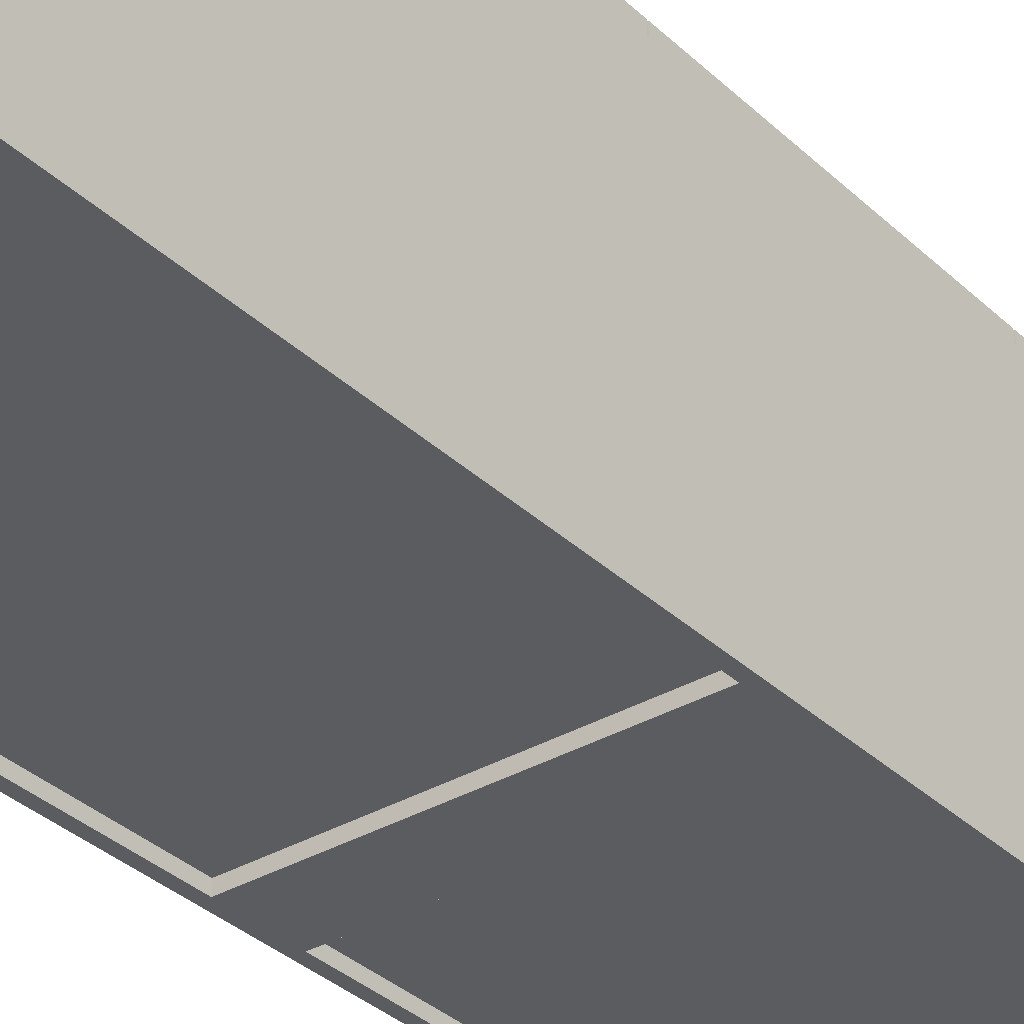
<metadata>
{"format":"obj","ext":"obj","renderer":"f3d","projection":"perspective","resolution":1024,"background":"white","views":[{"elev":-34.0,"azim":-141.6,"up":"+Z"}]}
</metadata>
<code>
v -0.292 0.9387 -0.3032
v -0.292 -0.9042 0.2576
v -0.292 0.9387 0.2576
v -0.292 -0.9042 -0.3032
v -0.2737 0.9387 0.2576
v -0.2737 -0.9042 -0.3032
v -0.2737 0.9387 -0.3032
v -0.2737 -0.9042 0.2576
v -0.2493 0.3458 -0.2544
v 0.2504 0.3458 0.2453
v 0.2504 0.3458 -0.2544
v -0.2493 0.3458 0.2453
v -0.2417 0.7205 0.3124
v -0.2475 0.462 0.3082
v -0.2417 0.462 0.3124
v -0.2475 0.7205 0.3082
v -0.2359 0.7205 0.3082
v -0.2453 0.7205 0.3014
v -0.2359 0.462 0.3082
v -0.2453 0.462 0.3014
v -0.2381 0.462 0.3014
v -0.2381 0.7205 0.3014
v -0.2395 -0.3757 0.3033
v -0.2417 -0.3757 0.31
v -0.2382 -0.3757 0.3075
v -0.2439 -0.3757 0.3033
v -0.2417 -0.3772 0.3124
v -0.2381 -0.3772 0.3014
v -0.2453 -0.3772 0.3014
v -0.2453 -0.3757 0.3075
v -0.2359 -0.3772 0.3082
v -0.2417 -0.4244 0.3124
v -0.2475 -0.3772 0.3082
v -0.2381 -0.3973 0.3014
v -0.2417 -0.3947 0.3014
v -0.2359 -0.4244 0.3082
v -0.2475 -0.4244 0.3082
v -0.2366 -0.3984 0.306
v -0.2453 -0.3973 0.3014
v -0.2468 -0.3984 0.306
v -0.2417 -0.3947 0.2774
v -0.2468 -0.3984 0.2774
v -0.2381 -0.4244 0.3014
v -0.2453 -0.403 0.3014
v -0.2366 -0.3984 0.2774
v -0.2381 -0.403 0.3014
v -0.2453 -0.4244 0.3014
v -0.2386 -0.4044 0.2774
v -0.2386 -0.4044 0.3014
v -0.2449 -0.4044 0.3014
v -0.2449 -0.4044 0.2774
v -0.2417 -0.4044 0.2774
v -0.2395 0.03182 0.3033
v -0.2417 0.03182 0.31
v -0.2382 0.03182 0.3075
v -0.2439 0.03182 0.3033
v -0.2417 0.03029 0.3124
v -0.2381 0.03029 0.3014
v -0.2453 0.03029 0.3014
v -0.2453 0.03182 0.3075
v -0.2359 0.03029 0.3082
v -0.2417 -0.01694 0.3124
v -0.2475 0.03029 0.3082
v -0.2381 0.01017 0.3014
v -0.2417 0.01277 0.3014
v -0.2359 -0.01694 0.3082
v -0.2475 -0.01694 0.3082
v -0.2366 0.009085 0.306
v -0.2453 0.01017 0.3014
v -0.2468 0.009085 0.306
v -0.2417 0.01277 0.2774
v -0.2468 0.009085 0.2774
v -0.2381 -0.01694 0.3014
v -0.2453 0.0045 0.3014
v -0.2366 0.009085 0.2774
v -0.2381 0.0045 0.3014
v -0.2453 -0.01694 0.3014
v -0.2386 0.003122 0.2774
v -0.2386 0.003122 0.3014
v -0.2449 0.003122 0.3014
v -0.2449 0.003122 0.2774
v -0.2417 0.003122 0.2774
v 0.2748 -0.9042 0.2576
v 0.2931 0.9387 0.2576
v 0.2748 0.9387 0.2576
v 0.2931 -0.9042 0.2576
v -0.2737 0.1879 0.2576
v 0.2748 0.2122 0.2576
v -0.2737 0.2122 0.2576
v 0.2748 0.1879 0.2576
v -0.2493 0.23 -0.2544
v -0.2493 0.3519 0.2453
v -0.2493 0.23 0.2453
v -0.2493 0.3519 -0.2544
v -0.2615 0.23 0.2453
v -0.2615 0.3519 -0.2544
v -0.2615 0.23 -0.2544
v -0.2615 0.3519 0.2453
v 0.2748 0.6516 -0.2788
v -0.2737 0.676 -0.2788
v 0.2748 0.676 -0.2788
v -0.2737 0.6516 -0.2788
v 0.2748 0.676 0.2515
v -0.2737 0.6516 0.2515
v -0.2737 0.676 0.2515
v 0.2748 0.6516 0.2515
v -0.2737 0.9143 0.2576
v 0.2748 0.9387 0.2576
v -0.2737 0.9387 0.2576
v 0.2748 0.9143 0.2576
v -0.2905 0.2016 0.2774
v 0.2916 -0.3482 0.2774
v 0.2916 0.2016 0.2774
v -0.2905 -0.3482 0.2774
v 0.2916 0.2016 0.2591
v -0.2905 -0.3482 0.2591
v 0.2916 -0.3482 0.2591
v -0.2905 0.2016 0.2591
v -0.2737 0.9143 -0.2849
v -0.2737 -0.8798 -0.2788
v -0.2737 0.9143 -0.2788
v -0.2737 -0.8798 -0.2849
v 0.2748 0.9143 -0.2788
v 0.2748 -0.8798 -0.2849
v 0.2748 -0.8798 -0.2788
v 0.2748 0.9143 -0.2849
v -0.2737 0.1879 0.2576
v 0.2748 0.1879 -0.2757
v 0.2748 0.1879 0.2576
v -0.2737 0.1879 -0.2757
v 0.2748 0.2122 0.2576
v -0.2737 0.2122 -0.2757
v 0.2748 0.2122 -0.2757
v -0.2737 0.2122 0.2576
v -0.2737 0.7924 -0.2849
v 0.2748 0.9143 -0.2849
v -0.2737 0.9143 -0.2849
v 0.2748 0.7924 -0.2849
v -0.2737 0.9143 -0.3032
v 0.2748 0.7924 -0.3032
v 0.2748 0.9143 -0.3032
v -0.2737 0.7924 -0.3032
v -0.2417 -0.01694 0.3124
v -0.2475 -0.2754 0.3082
v -0.2417 -0.2754 0.3124
v -0.2475 -0.01694 0.3082
v -0.2359 -0.01694 0.3082
v -0.2453 -0.01694 0.3014
v -0.2359 -0.2754 0.3082
v -0.2453 -0.2754 0.3014
v -0.2381 -0.2754 0.3014
v -0.2381 -0.01694 0.3014
v 0.2626 0.23 0.2453
v -0.2615 0.3519 0.2453
v 0.2626 0.3519 0.2453
v -0.2615 0.23 0.2453
v 0.2626 0.3519 0.2575
v -0.2615 0.23 0.2575
v -0.2615 0.3519 0.2575
v 0.2626 0.23 0.2575
v 0.2748 0.9387 -0.3032
v 0.2931 0.9387 0.2576
v 0.2931 0.9387 -0.3032
v 0.2748 0.9387 0.2576
v 0.2931 -0.9042 -0.3032
v 0.2748 -0.9042 0.2576
v 0.2931 -0.9042 0.2576
v 0.2748 -0.9042 -0.3032
v -0.2075 0.2492 0.3124
v 0.2065 0.2434 0.3082
v 0.2065 0.2492 0.3124
v -0.2075 0.2434 0.3082
v -0.2075 0.255 0.3082
v -0.2075 0.2456 0.3014
v 0.2065 0.255 0.3082
v 0.2065 0.2456 0.3014
v -0.2075 0.2527 0.3014
v 0.2065 0.2527 0.3014
v -0.2417 -0.7301 0.3124
v -0.2381 -0.7301 0.3014
v -0.2359 -0.7301 0.3082
v -0.2453 -0.7301 0.3014
v -0.2366 -0.7089 0.306
v -0.2382 -0.7317 0.3075
v -0.2359 -0.6829 0.3082
v -0.2475 -0.7301 0.3082
v -0.2381 -0.71 0.3014
v -0.2395 -0.7317 0.3033
v -0.2417 -0.6829 0.3124
v -0.2417 -0.7317 0.31
v -0.2453 -0.7317 0.3075
v -0.2453 -0.71 0.3014
v -0.2417 -0.7126 0.3014
v -0.2439 -0.7317 0.3033
v -0.2366 -0.7089 0.2774
v -0.2381 -0.7043 0.3014
v -0.2475 -0.6829 0.3082
v -0.2468 -0.7089 0.306
v -0.2417 -0.7126 0.2774
v -0.2381 -0.6829 0.3014
v -0.2468 -0.7089 0.2774
v -0.2386 -0.703 0.3014
v -0.2453 -0.6829 0.3014
v -0.2449 -0.703 0.2774
v -0.2386 -0.703 0.2774
v -0.2449 -0.703 0.3014
v -0.2453 -0.7043 0.3014
v -0.2417 -0.703 0.2774
v 0.2538 0.2492 0.3124
v 0.2538 0.2527 0.3014
v 0.2538 0.255 0.3082
v 0.2538 0.2456 0.3014
v 0.2326 0.2542 0.306
v 0.2553 0.2527 0.3075
v 0.2065 0.255 0.3082
v 0.2538 0.2434 0.3082
v 0.2336 0.2456 0.3014
v 0.2553 0.2513 0.3033
v 0.2336 0.2527 0.3014
v 0.2065 0.2492 0.3124
v 0.2553 0.2492 0.31
v 0.2553 0.2456 0.3075
v 0.2362 0.2492 0.3014
v 0.2553 0.247 0.3033
v 0.2362 0.2492 0.2774
v 0.228 0.2527 0.3014
v 0.2065 0.2434 0.3082
v 0.2326 0.2441 0.306
v 0.2326 0.2542 0.2774
v 0.2065 0.2527 0.3014
v 0.2326 0.2441 0.2774
v 0.2266 0.2523 0.3014
v 0.2065 0.2456 0.3014
v 0.2266 0.246 0.2774
v 0.2266 0.246 0.3014
v 0.2266 0.2523 0.2774
v 0.228 0.2456 0.3014
v 0.2266 0.2492 0.2774
v -0.2615 0.23 -0.2544
v 0.2626 0.23 -0.2666
v 0.2626 0.23 -0.2544
v -0.2615 0.23 -0.2666
v 0.2626 0.3519 -0.2544
v -0.2615 0.3519 -0.2666
v 0.2626 0.3519 -0.2666
v -0.2615 0.3519 -0.2544
v -0.2395 0.7693 0.3033
v -0.2417 0.7693 0.31
v -0.2382 0.7693 0.3075
v -0.2439 0.7693 0.3033
v -0.2417 0.7677 0.3124
v -0.2381 0.7677 0.3014
v -0.2453 0.7677 0.3014
v -0.2453 0.7693 0.3075
v -0.2359 0.7677 0.3082
v -0.2417 0.7205 0.3124
v -0.2475 0.7677 0.3082
v -0.2381 0.7476 0.3014
v -0.2417 0.7502 0.3014
v -0.2359 0.7205 0.3082
v -0.2475 0.7205 0.3082
v -0.2366 0.7465 0.306
v -0.2453 0.7476 0.3014
v -0.2468 0.7465 0.306
v -0.2417 0.7502 0.2774
v -0.2468 0.7465 0.2774
v -0.2381 0.7205 0.3014
v -0.2453 0.742 0.3014
v -0.2366 0.7465 0.2774
v -0.2381 0.742 0.3014
v -0.2453 0.7205 0.3014
v -0.2386 0.7406 0.2774
v -0.2386 0.7406 0.3014
v -0.2449 0.7406 0.3014
v -0.2449 0.7406 0.2774
v -0.2417 0.7406 0.2774
v -0.2737 -0.8798 -0.2849
v 0.2748 -0.7579 -0.2849
v -0.2737 -0.7579 -0.2849
v 0.2748 -0.8798 -0.2849
v -0.2737 -0.7579 -0.3032
v 0.2748 -0.8798 -0.3032
v 0.2748 -0.7579 -0.3032
v -0.2737 -0.8798 -0.3032
v -0.2417 -0.4244 0.3124
v -0.2475 -0.6829 0.3082
v -0.2417 -0.6829 0.3124
v -0.2475 -0.4244 0.3082
v -0.2359 -0.4244 0.3082
v -0.2453 -0.4244 0.3014
v -0.2359 -0.6829 0.3082
v -0.2453 -0.6829 0.3014
v -0.2381 -0.6829 0.3014
v -0.2381 -0.4244 0.3014
v -0.2417 0.4148 0.3124
v -0.2381 0.4148 0.3014
v -0.2359 0.4148 0.3082
v -0.2453 0.4148 0.3014
v -0.2366 0.436 0.306
v -0.2382 0.4133 0.3075
v -0.2359 0.462 0.3082
v -0.2475 0.4148 0.3082
v -0.2381 0.4349 0.3014
v -0.2395 0.4133 0.3033
v -0.2417 0.462 0.3124
v -0.2417 0.4133 0.31
v -0.2453 0.4133 0.3075
v -0.2453 0.4349 0.3014
v -0.2417 0.4323 0.3014
v -0.2439 0.4133 0.3033
v -0.2366 0.436 0.2774
v -0.2381 0.4406 0.3014
v -0.2475 0.462 0.3082
v -0.2468 0.436 0.306
v -0.2417 0.4323 0.2774
v -0.2381 0.462 0.3014
v -0.2468 0.436 0.2774
v -0.2386 0.442 0.3014
v -0.2453 0.462 0.3014
v -0.2449 0.442 0.2774
v -0.2386 0.442 0.2774
v -0.2449 0.442 0.3014
v -0.2453 0.4406 0.3014
v -0.2417 0.442 0.2774
v 0.2748 -0.08553 -0.2788
v -0.2737 -0.06115 -0.2788
v 0.2748 -0.06115 -0.2788
v -0.2737 -0.08553 -0.2788
v 0.2748 -0.06115 0.2515
v -0.2737 -0.08553 0.2515
v -0.2737 -0.06115 0.2515
v 0.2748 -0.08553 0.2515
v -0.2737 -0.9042 0.2576
v 0.2748 -0.8798 0.2576
v -0.2737 -0.8798 0.2576
v 0.2748 -0.9042 0.2576
v -0.2905 0.9387 0.2774
v 0.2916 0.3889 0.2774
v 0.2916 0.9387 0.2774
v -0.2905 0.3889 0.2774
v 0.2916 0.9387 0.2591
v -0.2905 0.3889 0.2591
v 0.2916 0.3889 0.2591
v -0.2905 0.9387 0.2591
v 0.2748 -0.6384 -0.2788
v -0.2737 -0.614 -0.2788
v 0.2748 -0.614 -0.2788
v -0.2737 -0.6384 -0.2788
v 0.2748 -0.614 0.2515
v -0.2737 -0.6384 0.2515
v -0.2737 -0.614 0.2515
v 0.2748 -0.6384 0.2515
v 0.2703 0.3172 -0.2666
v 0.2703 0.331 0.2575
v 0.2703 0.3172 0.2575
v 0.2703 0.331 -0.2666
v 0.2657 0.3142 0.2575
v 0.2657 0.3341 -0.2666
v 0.2657 0.3142 -0.2666
v 0.2657 0.3341 0.2575
v 0.2657 0.3106 -0.2666
v 0.2657 0.3377 0.2575
v 0.2657 0.3106 0.2575
v 0.2657 0.3377 -0.2666
v 0.2718 0.3106 0.2575
v 0.2718 0.3377 -0.2666
v 0.2718 0.3106 -0.2666
v 0.2718 0.3377 0.2575
v 0.2718 0.3092 -0.2666
v 0.2718 0.3391 0.2575
v 0.2718 0.3092 0.2575
v 0.2718 0.3391 -0.2666
v 0.2626 0.3092 0.2575
v 0.2626 0.3391 -0.2666
v 0.2626 0.3092 -0.2666
v 0.2626 0.3391 0.2575
v -0.2737 -0.365 0.2576
v 0.2748 -0.365 -0.2757
v 0.2748 -0.365 0.2576
v -0.2737 -0.365 -0.2757
v 0.2748 -0.3406 0.2576
v -0.2737 -0.3406 -0.2757
v 0.2748 -0.3406 -0.2757
v -0.2737 -0.3406 0.2576
v 0.2916 0.2046 0.2774
v 0.2916 0.3859 0.2591
v 0.2916 0.3859 0.2774
v 0.2916 0.2046 0.2591
v -0.2905 0.3859 0.2774
v -0.2905 0.2046 0.2591
v -0.2905 0.3859 0.2591
v -0.2905 0.2046 0.2774
v -0.2737 0.9387 -0.3032
v -0.2737 0.9143 0.2576
v -0.2737 0.9387 0.2576
v -0.2737 0.9143 -0.3032
v 0.2748 0.9387 0.2576
v 0.2748 0.9143 -0.3032
v 0.2748 0.9387 -0.3032
v 0.2748 0.9143 0.2576
v -0.2707 0.3106 -0.2666
v -0.2707 0.3092 0.2575
v -0.2707 0.3106 0.2575
v -0.2707 0.3092 -0.2666
v -0.2646 0.3106 0.2575
v -0.2615 0.3092 -0.2666
v -0.2646 0.3106 -0.2666
v -0.2615 0.3092 0.2575
v -0.2646 0.3142 -0.2666
v -0.2646 0.3142 0.2575
v -0.2691 0.3172 0.2575
v -0.2691 0.3172 -0.2666
v -0.2691 0.331 -0.2666
v -0.2691 0.331 0.2575
v -0.2646 0.3341 0.2575
v -0.2646 0.3341 -0.2666
v -0.2646 0.3377 -0.2666
v -0.2646 0.3377 0.2575
v -0.2707 0.3377 0.2575
v -0.2707 0.3377 -0.2666
v -0.2707 0.3391 -0.2666
v -0.2707 0.3391 0.2575
v -0.2615 0.3391 0.2575
v -0.2615 0.3391 -0.2666
v 0.2626 0.23 -0.2544
v 0.2626 0.3519 0.2453
v 0.2626 0.23 0.2453
v 0.2626 0.3519 -0.2544
v 0.2504 0.23 0.2453
v 0.2504 0.3519 -0.2544
v 0.2504 0.23 -0.2544
v 0.2504 0.3519 0.2453
v -0.2563 0.2513 0.3033
v -0.2563 0.2492 0.31
v -0.2563 0.2527 0.3075
v -0.2563 0.247 0.3033
v -0.2547 0.2492 0.3124
v -0.2547 0.2527 0.3014
v -0.2547 0.2456 0.3014
v -0.2563 0.2456 0.3075
v -0.2547 0.255 0.3082
v -0.2075 0.2492 0.3124
v -0.2547 0.2434 0.3082
v -0.2346 0.2527 0.3014
v -0.2372 0.2492 0.3014
v -0.2075 0.255 0.3082
v -0.2075 0.2434 0.3082
v -0.2335 0.2542 0.306
v -0.2346 0.2456 0.3014
v -0.2335 0.2441 0.306
v -0.2372 0.2492 0.2774
v -0.2075 0.2527 0.3014
v -0.229 0.2456 0.3014
v -0.2335 0.2542 0.2774
v -0.2335 0.2441 0.2774
v -0.229 0.2527 0.3014
v -0.2075 0.2456 0.3014
v -0.2276 0.246 0.2774
v -0.2276 0.2523 0.2774
v -0.2276 0.2523 0.3014
v -0.2276 0.246 0.3014
v -0.2276 0.2492 0.2774
v -0.292 -0.9042 0.2576
v -0.2737 0.9387 0.2576
v -0.292 0.9387 0.2576
v -0.2737 -0.9042 0.2576
v -0.2737 -0.365 0.2576
v 0.2748 -0.3406 0.2576
v -0.2737 -0.3406 0.2576
v 0.2748 -0.365 0.2576
v -0.2417 -0.3226 0.3124
v -0.2381 -0.3226 0.3014
v -0.2359 -0.3226 0.3082
v -0.2453 -0.3226 0.3014
v -0.2366 -0.3014 0.306
v -0.2382 -0.3242 0.3075
v -0.2359 -0.2754 0.3082
v -0.2475 -0.3226 0.3082
v -0.2381 -0.3025 0.3014
v -0.2395 -0.3242 0.3033
v -0.2417 -0.2754 0.3124
v -0.2417 -0.3242 0.31
v -0.2453 -0.3242 0.3075
v -0.2453 -0.3025 0.3014
v -0.2417 -0.3051 0.3014
v -0.2439 -0.3242 0.3033
v -0.2366 -0.3014 0.2774
v -0.2381 -0.2969 0.3014
v -0.2475 -0.2754 0.3082
v -0.2468 -0.3014 0.306
v -0.2417 -0.3051 0.2774
v -0.2381 -0.2754 0.3014
v -0.2468 -0.3014 0.2774
v -0.2386 -0.2955 0.3014
v -0.2453 -0.2754 0.3014
v -0.2449 -0.2955 0.2774
v -0.2386 -0.2955 0.2774
v -0.2449 -0.2955 0.3014
v -0.2453 -0.2969 0.3014
v -0.2417 -0.2955 0.2774
v -0.2905 -0.3513 0.2774
v 0.2916 -0.9011 0.2774
v 0.2916 -0.3513 0.2774
v -0.2905 -0.9011 0.2774
v 0.2916 -0.3513 0.2591
v -0.2905 -0.9011 0.2591
v 0.2916 -0.9011 0.2591
v -0.2905 -0.3513 0.2591
v -0.2737 -0.9042 0.2576
v 0.2748 -0.9042 -0.3032
v 0.2748 -0.9042 0.2576
v -0.2737 -0.9042 -0.3032
v 0.2748 -0.8798 0.2576
v -0.2737 -0.8798 -0.3032
v 0.2748 -0.8798 -0.3032
v -0.2737 -0.8798 0.2576
v -0.2737 -0.04367 -0.2849
v 0.2748 0.07823 -0.2849
v -0.2737 0.07823 -0.2849
v 0.2748 -0.04367 -0.2849
v -0.2737 0.07823 -0.3032
v 0.2748 -0.04367 -0.3032
v 0.2748 0.07823 -0.3032
v -0.2737 -0.04367 -0.3032
v -0.2493 0.3397 0.2453
v 0.2504 0.3397 -0.2544
v 0.2504 0.3397 0.2453
v -0.2493 0.3397 -0.2544
f 1 2 3
f 2 1 4
f 3 2 1
f 4 1 2
f 5 1 3
f 3 1 5
f 1 6 4
f 4 6 1
f 6 2 4
f 4 2 6
f 1 5 7
f 7 5 1
f 6 1 7
f 7 1 6
f 2 6 8
f 8 6 2
f 5 6 7
f 7 6 5
f 13 14 15
f 14 13 16
f 15 17 13
f 18 14 16
f 17 15 19
f 14 18 20
f 21 17 19
f 17 21 22
f 15 14 13
f 16 13 14
f 13 17 15
f 16 14 18
f 19 15 17
f 20 18 14
f 19 17 21
f 22 21 17
f 27 25 24
f 32 31 27
f 31 32 36
f 27 37 32
f 37 27 33
f 29 40 33
f 38 31 36
f 33 40 37
f 35 42 39
f 41 38 45
f 42 35 41
f 38 48 45
f 48 38 46
f 42 50 44
f 50 42 51
f 50 48 49
f 23 28 25
f 27 31 32
f 33 29 30
f 36 32 31
f 32 37 27
f 33 27 37
f 36 31 38
f 37 40 33
f 34 41 38
f 36 38 43
f 41 35 42
f 40 44 42
f 45 48 38
f 46 38 48
f 51 42 50
f 49 48 50
f 51 50 52
f 54 53 56
f 60 57 54
f 62 61 57
f 61 62 66
f 57 67 62
f 67 57 63
f 64 61 68
f 68 61 66
f 63 70 67
f 68 71 64
f 64 71 65
f 65 72 69
f 71 68 75
f 72 65 71
f 80 78 79
f 54 55 57
f 54 57 60
f 56 60 59
f 57 61 62
f 63 60 57
f 66 62 61
f 62 67 57
f 63 57 67
f 66 61 68
f 67 70 63
f 69 72 65
f 75 68 71
f 70 72 69
f 70 74 72
f 76 68 78
f 81 80 82
f 82 80 78
f 85 84 83
f 86 83 84
f 107 108 109
f 109 108 107
f 110 107 108
f 111 112 113
f 112 111 114
f 113 112 111
f 114 111 112
f 112 115 113
f 113 115 112
f 115 111 113
f 113 111 115
f 111 116 114
f 114 116 111
f 116 112 114
f 114 112 116
f 115 112 117
f 117 112 115
f 111 115 118
f 116 111 118
f 118 111 116
f 117 116 112
f 120 123 121
f 121 123 120
f 119 124 122
f 122 124 119
f 123 120 125
f 125 120 123
f 124 119 126
f 126 119 124
f 135 140 138
f 138 140 135
f 140 135 142
f 142 135 140
f 140 139 141
f 141 139 140
f 139 140 142
f 142 140 139
f 143 144 145
f 144 143 146
f 145 147 143
f 148 144 146
f 147 145 149
f 144 148 150
f 151 147 149
f 147 151 152
f 145 144 143
f 146 143 144
f 143 147 145
f 146 144 148
f 149 145 147
f 150 148 144
f 149 147 151
f 152 151 147
f 161 162 163
f 162 161 164
f 163 162 161
f 164 161 162
f 163 165 162
f 165 161 163
f 163 161 165
f 167 162 165
f 168 165 161
f 166 161 168
f 168 161 166
f 166 165 167
f 167 165 166
f 165 166 168
f 168 166 165
f 162 165 163
f 165 162 167
f 169 170 171
f 170 169 172
f 171 170 169
f 172 169 170
f 171 173 169
f 169 173 171
f 174 170 172
f 172 170 174
f 173 171 175
f 175 171 173
f 170 174 176
f 176 174 170
f 175 177 173
f 173 177 175
f 177 175 178
f 178 175 177
f 185 179 181
f 181 183 185
f 179 185 189
f 189 186 179
f 186 189 197
f 190 186 191
f 199 187 193
f 195 187 199
f 195 196 183
f 185 196 200
f 197 198 186
f 192 199 193
f 198 204 201
f 198 203 207
f 204 198 207
f 208 202 205
f 202 208 206
f 181 183 180
f 181 179 185
f 181 184 179
f 187 180 183
f 185 183 181
f 189 185 179
f 179 186 189
f 183 195 187
f 197 189 186
f 191 186 190
f 193 187 199
f 194 190 188
f 199 187 195
f 186 198 197
f 198 192 201
f 193 199 192
f 196 202 195
f 201 192 199
f 201 204 198
f 205 195 202
f 207 198 204
f 206 208 202
f 210 213 211
f 211 213 210
f 215 209 211
f 211 209 215
f 213 210 219
f 219 210 213
f 211 213 215
f 215 213 211
f 209 215 220
f 220 215 209
f 220 216 209
f 209 216 220
f 209 221 216
f 216 217 212
f 226 215 213
f 216 220 227
f 227 220 216
f 228 216 217
f 217 225 223
f 223 225 217
f 224 221 218
f 213 225 229
f 230 226 215
f 229 226 213
f 213 226 229
f 227 228 216
f 216 228 227
f 231 217 228
f 225 217 231
f 231 217 225
f 233 228 227
f 227 228 233
f 228 234 231
f 231 234 228
f 236 229 232
f 237 233 228
f 237 228 234
f 236 232 238
f 237 234 235
f 247 248 249
f 256 255 251
f 251 254 257
f 254 253 257
f 255 256 260
f 251 261 256
f 261 251 257
f 262 255 260
f 262 265 258
f 259 266 263
f 267 262 260
f 268 261 264
f 265 262 269
f 266 259 265
f 263 266 264
f 274 266 275
f 274 272 273
f 255 251 249
f 252 247 253
f 251 255 256
f 252 258 255
f 260 256 255
f 256 261 251
f 257 251 261
f 260 255 262
f 261 264 257
f 259 265 258
f 263 266 259
f 264 261 268
f 269 262 265
f 265 259 266
f 269 272 262
f 275 266 274
f 273 272 274
f 275 274 276
f 278 281 279
f 279 281 278
f 281 278 283
f 283 278 281
f 282 281 283
f 283 281 282
f 281 282 284
f 284 282 281
f 285 286 287
f 286 285 288
f 287 289 285
f 290 286 288
f 289 287 291
f 286 290 292
f 293 289 291
f 289 293 294
f 287 286 285
f 288 285 286
f 285 289 287
f 288 286 290
f 291 287 289
f 292 290 286
f 291 289 293
f 294 293 289
f 301 295 297
f 297 299 301
f 296 300 304
f 295 301 305
f 300 295 306
f 305 302 295
f 302 306 295
f 302 305 313
f 315 303 309
f 311 303 315
f 311 312 299
f 313 314 302
f 311 318 312
f 315 308 317
f 314 320 317
f 324 318 321
f 318 324 322
f 297 296 300
f 297 295 301
f 297 300 295
f 301 299 297
f 305 301 295
f 295 302 305
f 302 307 298
f 299 311 303
f 313 305 302
f 315 303 311
f 316 312 301
f 302 314 313
f 312 318 311
f 317 308 315
f 317 320 314
f 323 314 320
f 321 318 324
f 322 324 318
f 333 334 335
f 334 333 336
f 336 333 334
f 337 338 339
f 338 337 340
f 339 338 337
f 340 337 338
f 338 341 339
f 339 341 338
f 341 337 339
f 339 337 341
f 337 342 340
f 340 342 337
f 342 338 340
f 340 338 342
f 341 338 343
f 343 338 341
f 337 341 344
f 344 341 337
f 342 337 344
f 344 337 342
f 338 342 343
f 344 342 341
f 341 342 344
f 385 386 387
f 386 385 388
f 387 386 385
f 388 385 386
f 386 389 387
f 387 389 386
f 389 385 387
f 387 385 389
f 389 386 391
f 391 386 389
f 385 389 392
f 392 389 385
f 390 385 392
f 392 385 390
f 390 389 391
f 391 389 390
f 389 390 392
f 392 390 389
f 397 393 395
f 395 393 397
f 393 398 396
f 396 398 393
f 393 397 399
f 399 397 393
f 398 393 399
f 399 393 398
f 440 436 434
f 434 437 440
f 442 441 437
f 437 441 442
f 441 442 446
f 446 442 441
f 437 447 442
f 442 447 437
f 447 437 443
f 443 437 447
f 444 441 448
f 448 441 444
f 439 450 443
f 443 450 439
f 448 441 446
f 446 441 448
f 450 447 443
f 443 447 450
f 444 451 448
f 445 449 451
f 450 439 449
f 452 448 446
f 453 447 450
f 451 448 454
f 454 448 451
f 449 451 455
f 455 451 449
f 449 455 450
f 448 452 456
f 447 453 457
f 450 458 453
f 448 459 454
f 454 459 448
f 458 450 455
f 455 450 458
f 459 448 456
f 456 448 459
f 453 458 461
f 459 461 462
f 465 464 463
f 466 463 464
f 472 475 473
f 477 471 473
f 473 475 477
f 471 477 481
f 481 478 471
f 479 487 475
f 478 481 489
f 484 478 490
f 491 479 485
f 487 479 491
f 489 490 478
f 484 491 485
f 491 484 493
f 490 496 493
f 494 487 497
f 500 494 497
f 498 496 499
f 473 475 472
f 477 475 473
f 481 477 471
f 471 478 481
f 471 482 478
f 475 477 488
f 489 481 478
f 486 482 480
f 491 479 487
f 475 488 487
f 492 488 477
f 478 490 489
f 490 484 493
f 485 491 484
f 493 496 490
f 499 490 496
f 497 494 500
f 498 500 494
f 496 500 498
f 501 502 503
f 502 501 504
f 503 502 501
f 504 501 502
f 502 505 503
f 503 505 502
f 505 501 503
f 503 501 505
f 501 506 504
f 504 506 501
f 506 502 504
f 504 502 506
f 505 502 507
f 507 502 505
f 501 505 508
f 508 505 501
f 506 501 508
f 508 501 506
f 502 506 507
f 507 506 502
f 507 505 506
f 506 505 507
f 509 510 511
f 510 509 512
f 511 510 509
f 512 509 510
f 514 510 512
f 512 510 514
f 510 514 515
f 515 514 510
f 518 521 519
f 519 521 518
f 517 522 520
f 520 522 517
f 521 518 523
f 523 518 521
f 524 517 522
f 522 521 523
f 523 521 522
f 521 522 524
f 524 522 521

</code>
